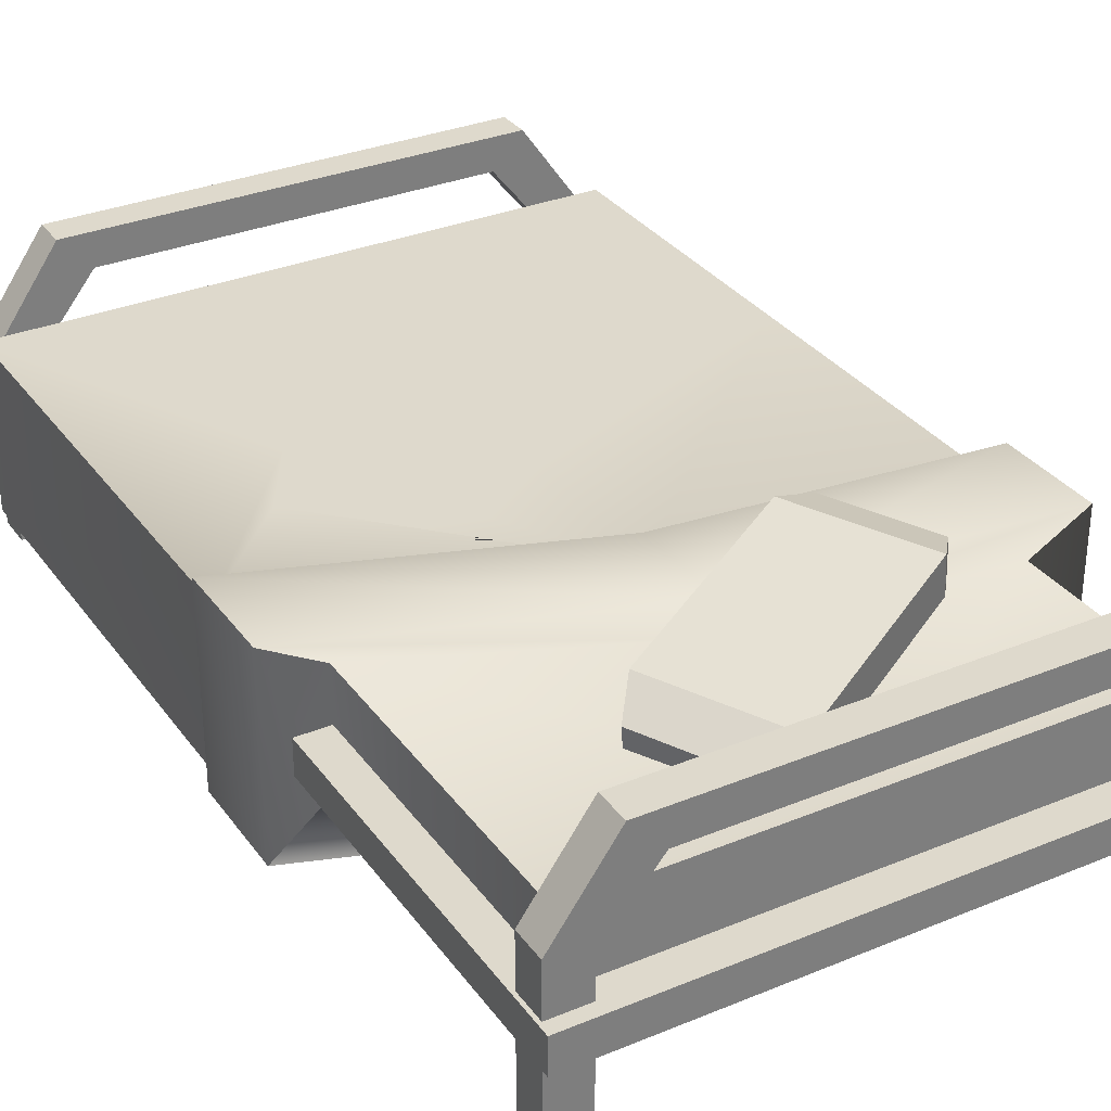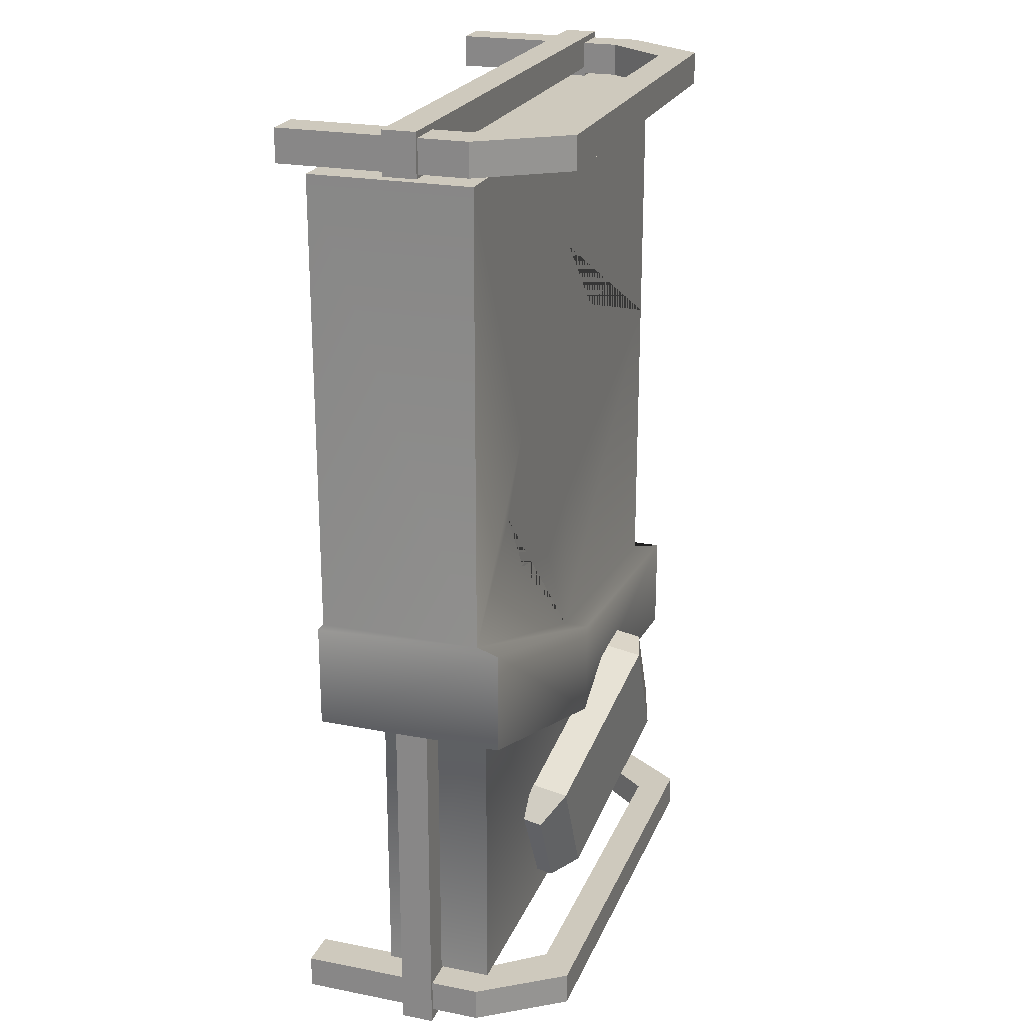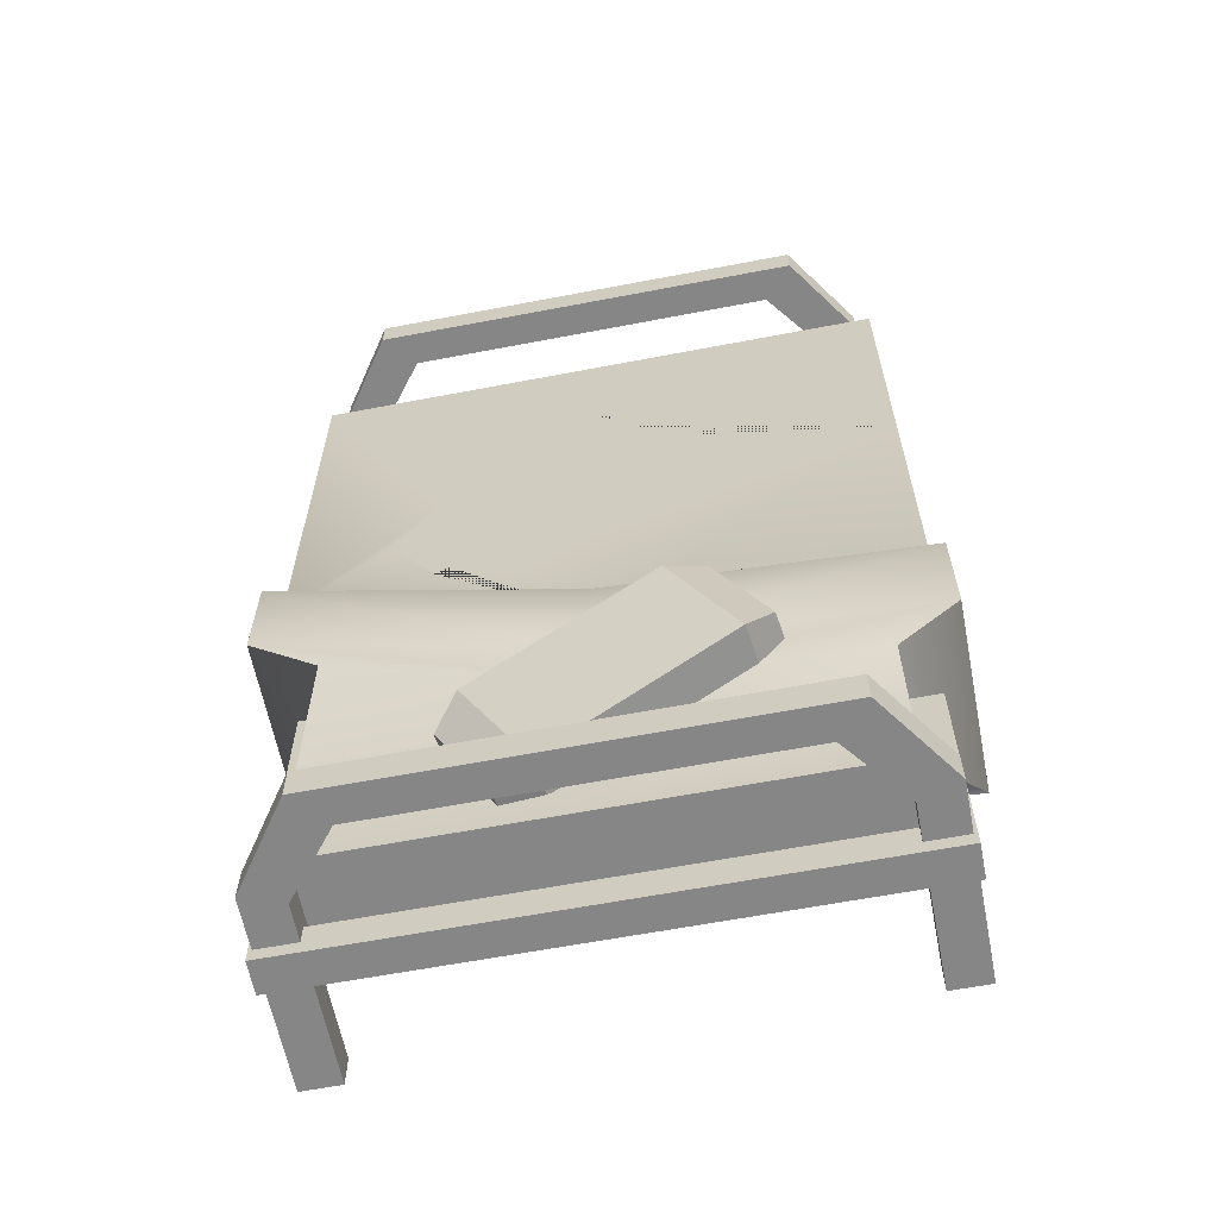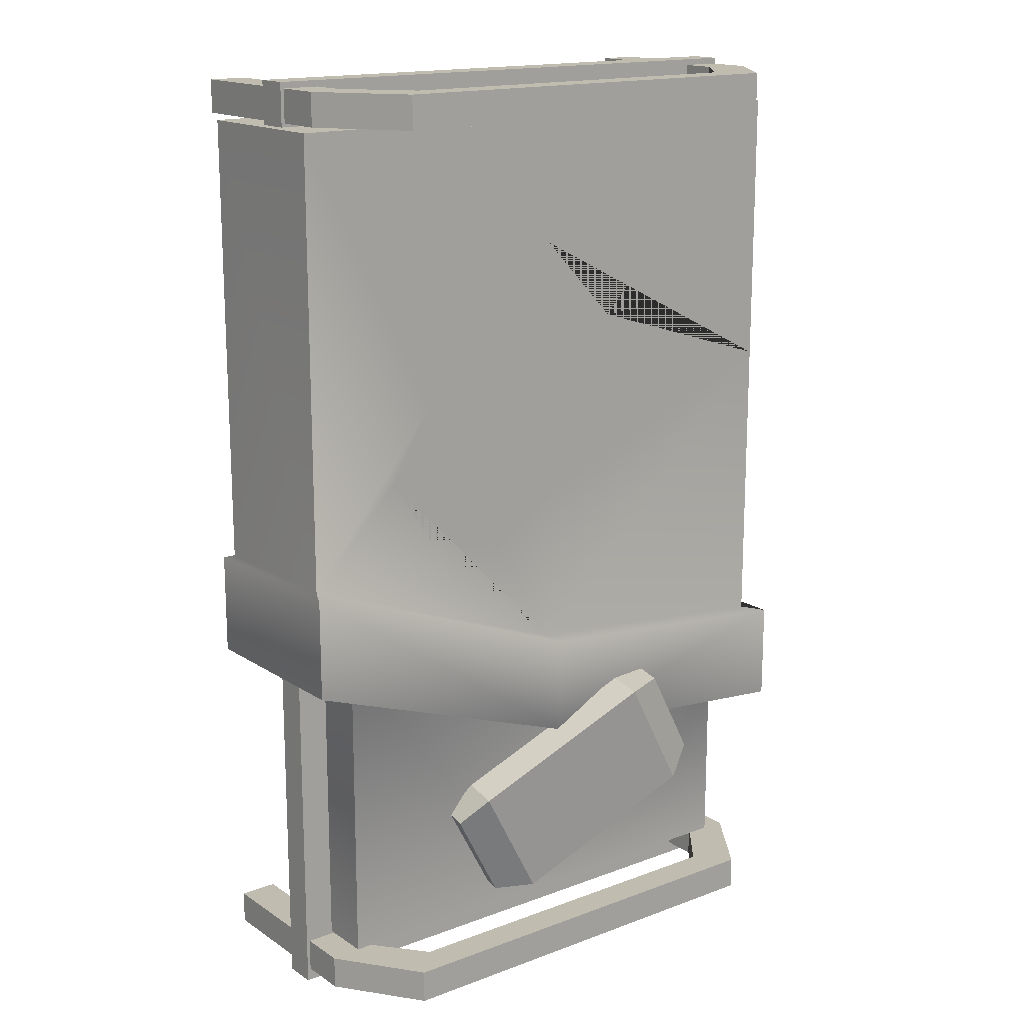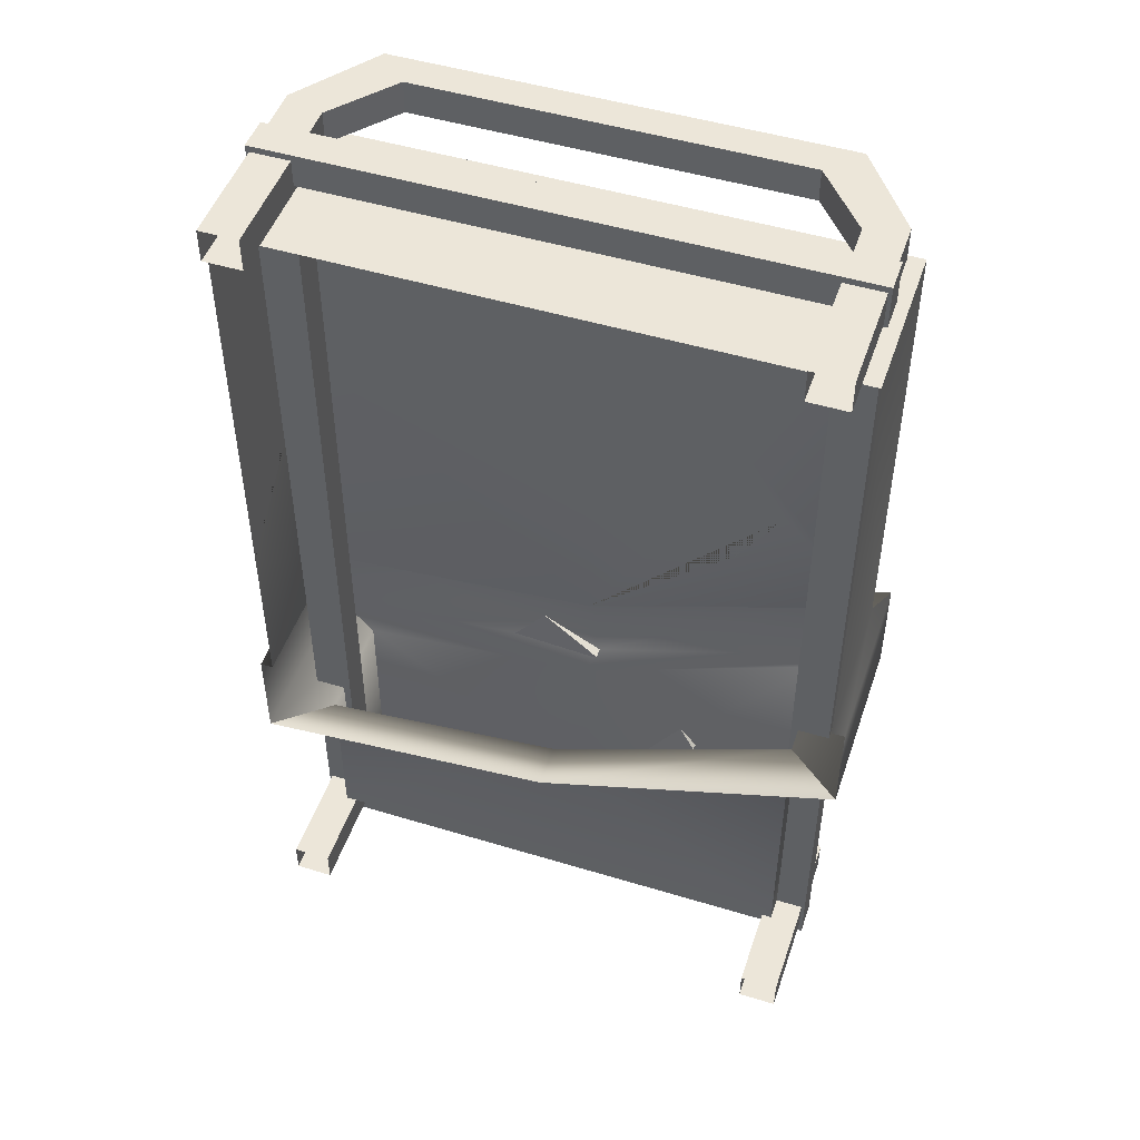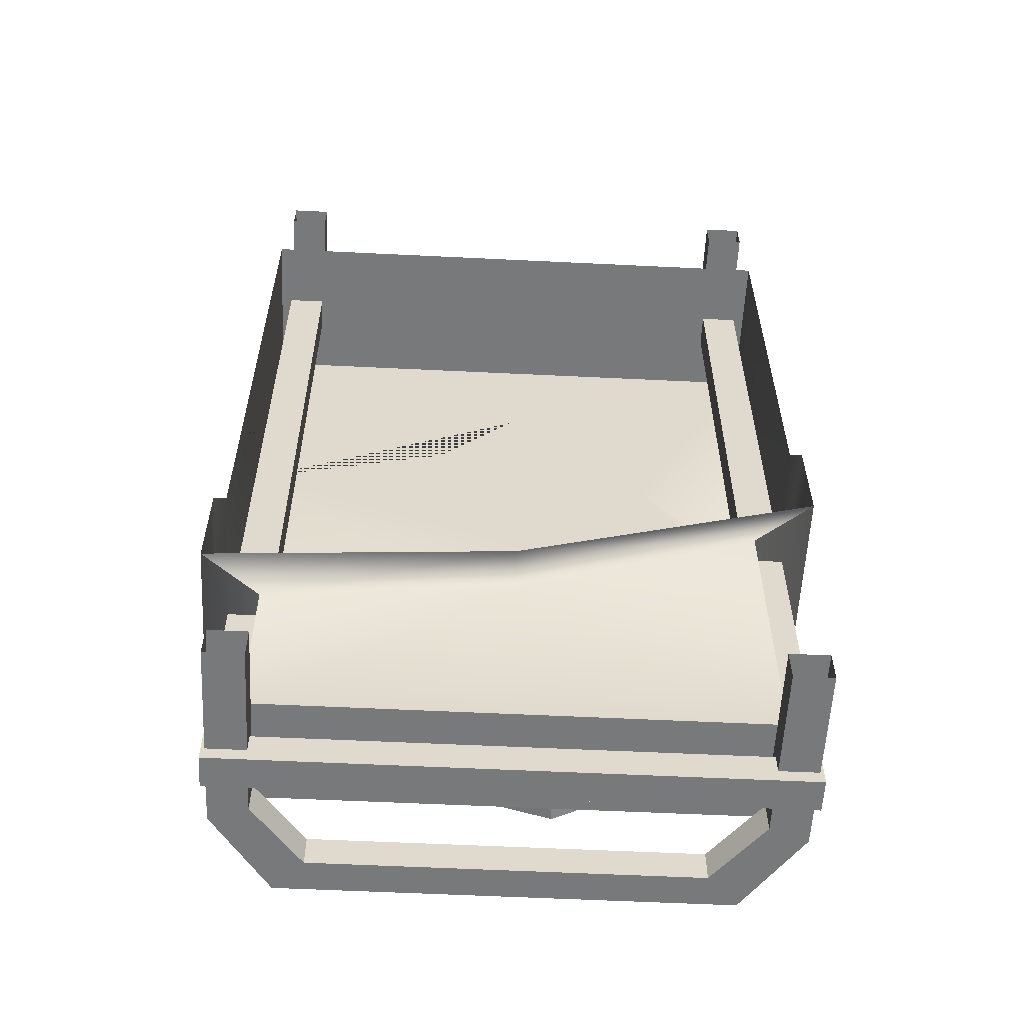
<metadata>
{"format":"obj","ext":"obj","renderer":"f3d","projection":"perspective","resolution":1024,"background":"white","views":[{"elev":32.2,"azim":150.0,"up":"+Y"},{"elev":22.6,"azim":108.6,"up":"+Z"},{"elev":-62.0,"azim":-169.0,"up":"+Z"},{"elev":16.3,"azim":142.6,"up":"+Z"},{"elev":49.1,"azim":18.6,"up":"+Z"},{"elev":-57.7,"azim":-2.9,"up":"+Z"}]}
</metadata>
<code>
v -0.4579 0.9366 -0.7432
v 0.5137 0.7597 -1.258
v -0.4436 1.048 -0.7544
v 0.5279 0.8707 -1.27
v -0.6476 1.035 -1.135
v 0.324 0.8586 -1.65
v -0.6618 0.9245 -1.124
v 0.3097 0.7476 -1.639
v -0.5475 1.075 -1.257
v -0.2873 1.091 -0.772
v -0.3077 0.9319 -0.756
v -0.5679 0.9165 -1.241
v 0.4143 0.8005 -1.139
v 0.4347 0.9593 -1.155
v 0.1745 0.9439 -1.64
v 0.1541 0.785 -1.624
v -1.202 0.1514 1.785
v 1.202 0.1514 1.785
v -1.202 0.8147 1.785
v 1.202 0.8147 1.785
v -1.025 0.7888 -1.759
v 1.025 0.7888 -1.759
v -1.025 0.3374 -1.759
v 1.025 0.3374 -1.759
v -1.025 0.3374 -1.05
v -1.025 0.7888 -1.05
v 1.025 0.7888 -0.495
v 1.025 0.3374 -0.495
v -1.255 0.1514 -1.05
v -1.255 0.9196 -1.05
v 1.255 0.9196 -0.495
v 1.255 0.1514 -0.495
v -1.255 0.1514 -0.6309
v -1.255 0.9196 -0.6309
v 1.255 0.9196 -0.07559
v 1.255 0.1514 -0.07559
v -1.202 0.1514 -0.6309
v -1.202 0.8147 -0.6309
v 1.202 0.8147 -0.07559
v 1.202 0.1514 -0.07559
v -1.14 0 1.8
v 1.14 0 1.8
v -1.14 0 1.935
v 1.14 0 1.935
v -0.9008 1.115 1.935
v 0.9009 1.115 1.935
v -0.9008 1.115 1.8
v 0.9009 1.115 1.8
v -0.9827 0 1.935
v 0.9828 0 1.935
v 0.7765 0.9798 1.935
v -0.7765 0.9798 1.935
v -0.7765 0.9798 1.8
v 0.7765 0.9798 1.8
v 0.9828 0 1.8
v -0.9827 0 1.8
v -1.14 0.776 1.935
v -0.9827 0.7219 1.935
v -0.9827 0.7219 1.8
v -1.14 0.776 1.8
v 0.9828 0.7219 1.8
v 0.9828 0.7219 1.935
v 1.14 0.776 1.935
v 1.14 0.776 1.8
v -1.14 0 -1.906
v 1.14 0 -1.906
v -1.14 0 -1.771
v 1.14 0 -1.771
v -0.9008 1.115 -1.771
v 0.9009 1.115 -1.771
v -0.9008 1.115 -1.906
v 0.9009 1.115 -1.906
v -0.9827 0 -1.771
v 0.9828 0 -1.771
v 0.7765 0.9798 -1.771
v -0.7765 0.9798 -1.771
v -0.7765 0.9798 -1.906
v 0.7765 0.9798 -1.906
v 0.9828 0 -1.906
v -0.9827 0 -1.906
v 0.9828 0.7219 -1.906
v 1.14 0.776 -1.906
v 1.14 0.776 -1.771
v 0.9828 0.7219 -1.771
v -1.14 0.776 -1.771
v -1.14 0.776 -1.906
v -0.9827 0.7219 -1.906
v -0.9827 0.7219 -1.771
v -1.154 0.4395 1.961
v 1.154 0.4395 1.961
v -1.154 0.5753 1.961
v 1.154 0.5753 1.961
v -1.154 0.5753 -1.961
v 1.154 0.5753 -1.961
v -1.154 0.4395 -1.961
v 1.154 0.4395 -1.961
v -0.995 0.5753 1.825
v 0.995 0.5753 1.825
v 0.995 0.5753 -1.825
v -0.995 0.5753 -1.825
v -0.995 0.4395 -1.825
v 0.995 0.4395 -1.825
v 0.995 0.4395 1.825
v -0.995 0.4395 1.825
v 0 0.1514 -0.9363
v 0 0.3374 -0.9363
v 0 0.3374 -1.759
v 0 0.7888 -1.759
v 0 0.7888 -0.9363
v 0 0.9196 -0.9363
v 0 0.9196 -0.5169
v 0 0.8147 -0.5169
v 0 0.8147 1.785
v 0 0.1514 1.785
v -1.202 0.1514 0.06504
v -1.202 0.8147 0.6264
v 0 0.8147 1.253
v 0.7287 0.8147 1.785
v -1.202 0.4493 0.4241
v -0.7635 0.8147 0.9206
v -0.3306 0.8147 0.9053
v 0.4729 0.8147 1.489
v 0 0.8147 0.1461
v 0.2856 0.8147 -0.04678
v 0.6217 0.8147 0.03115
v 0.8107 0.8147 0.3218
v 0.6299 0.8147 0.6291
v 0.03541 0.8147 0.4179
v 0.3409 0.8147 0.6467
f 10 11 13 14
f 9 10 14 15
f 12 9 15 16
f 11 12 16 13
f 2 8 6 4
f 7 1 3 5
f 3 10 9 5
f 1 11 10 3
f 7 12 11 1
f 5 9 12 7
f 14 13 2 4
f 15 14 4 6
f 16 15 6 8
f 13 16 8 2
f 118 18 20
f 108 109 27 22
f 107 108 22 24
f 106 107 24 28
f 27 28 24 22
f 23 25 26 21
f 26 25 29 30
f 109 110 31 27
f 31 32 28 27
f 105 106 28 32
f 30 29 33 34
f 110 111 35 31
f 35 36 32 31
f 34 33 37 38
f 111 112 39 35
f 39 40 36 35
f 38 37 115 119 116
f 112 123 124 125 126 39
f 18 40 39 20
f 45 46 48 47
f 63 64 48 46
f 47 60 57 45
f 62 63 46 51
f 46 45 52 51
f 45 57 58 52
f 47 48 54 53
f 48 64 61 54
f 59 60 47 53
f 51 52 53 54
f 52 58 59 53
f 51 54 61 62
f 58 57 43 49
f 59 58 49 56
f 41 60 59 56
f 57 60 41 43
f 62 61 55 50
f 44 63 62 50
f 42 64 63 44
f 61 64 42 55
f 69 70 72 71
f 66 82 83 68
f 85 86 65 67
f 68 83 84 74
f 70 69 76 75
f 88 85 67 73
f 71 72 78 77
f 81 82 66 79
f 65 86 87 80
f 75 76 77 78
f 87 88 73 80
f 84 81 79 74
f 72 82 81 78
f 83 82 72 70
f 84 83 70 75
f 75 78 81 84
f 71 86 85 69
f 87 86 71 77
f 76 88 87 77
f 69 85 88 76
f 89 90 92 91
f 93 94 96 95
f 90 96 94 92
f 95 89 91 93
f 91 92 98 97
f 92 94 99 98
f 94 93 100 99
f 93 91 97 100
f 95 96 102 101
f 96 90 103 102
f 90 89 104 103
f 89 95 101 104
f 99 100 101 102
f 100 97 104 101
f 99 102 103 98
f 98 103 104 97
f 25 106 105 29
f 23 107 106 25
f 21 108 107 23
f 26 109 108 21
f 30 110 109 26
f 34 111 110 30
f 38 112 111 34
f 116 120 121 117 128 123 112 38
f 17 114 113 19
f 116 119 115 17 19
f 19 113 117 121 120 116
f 118 122 117 113
f 113 114 18 118
f 39 126 127 20
f 20 127 129 128 117 122 118
f 128 129 127 126 125 124 123

</code>
